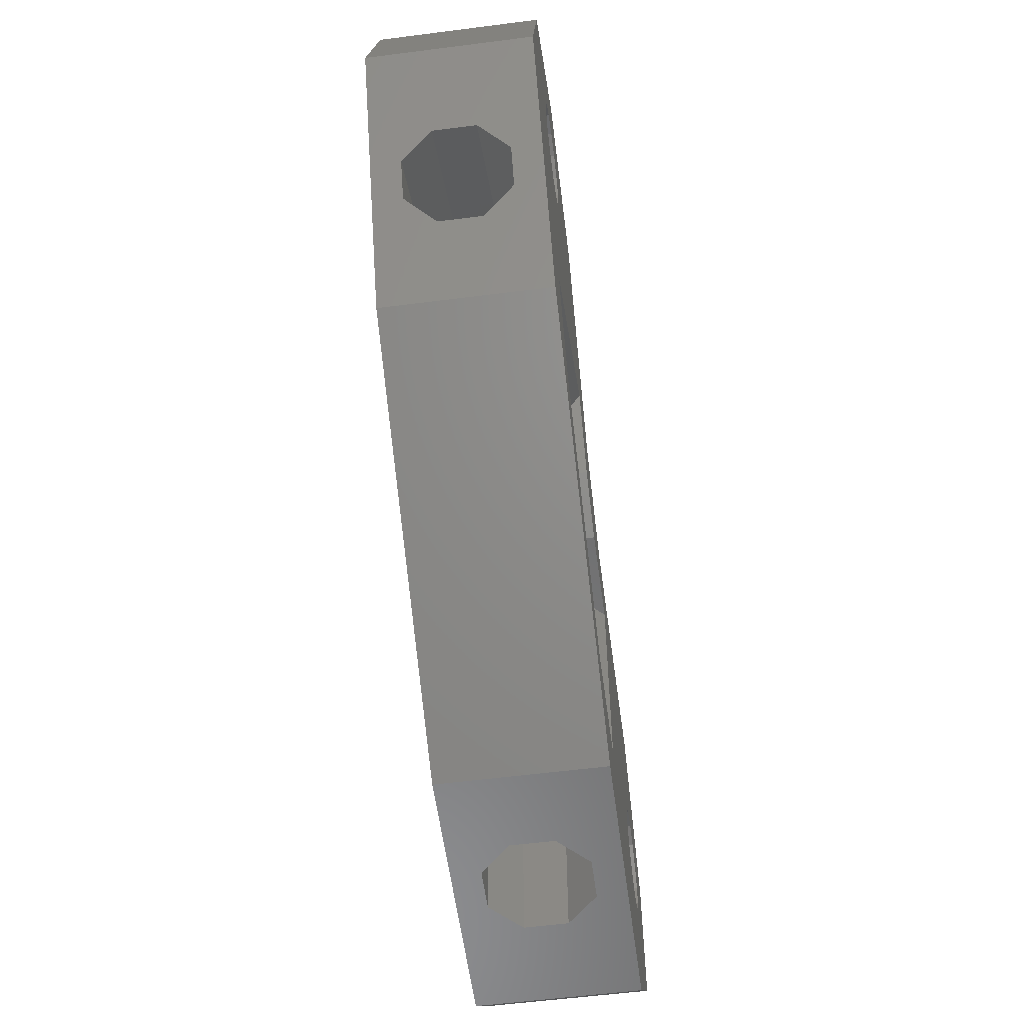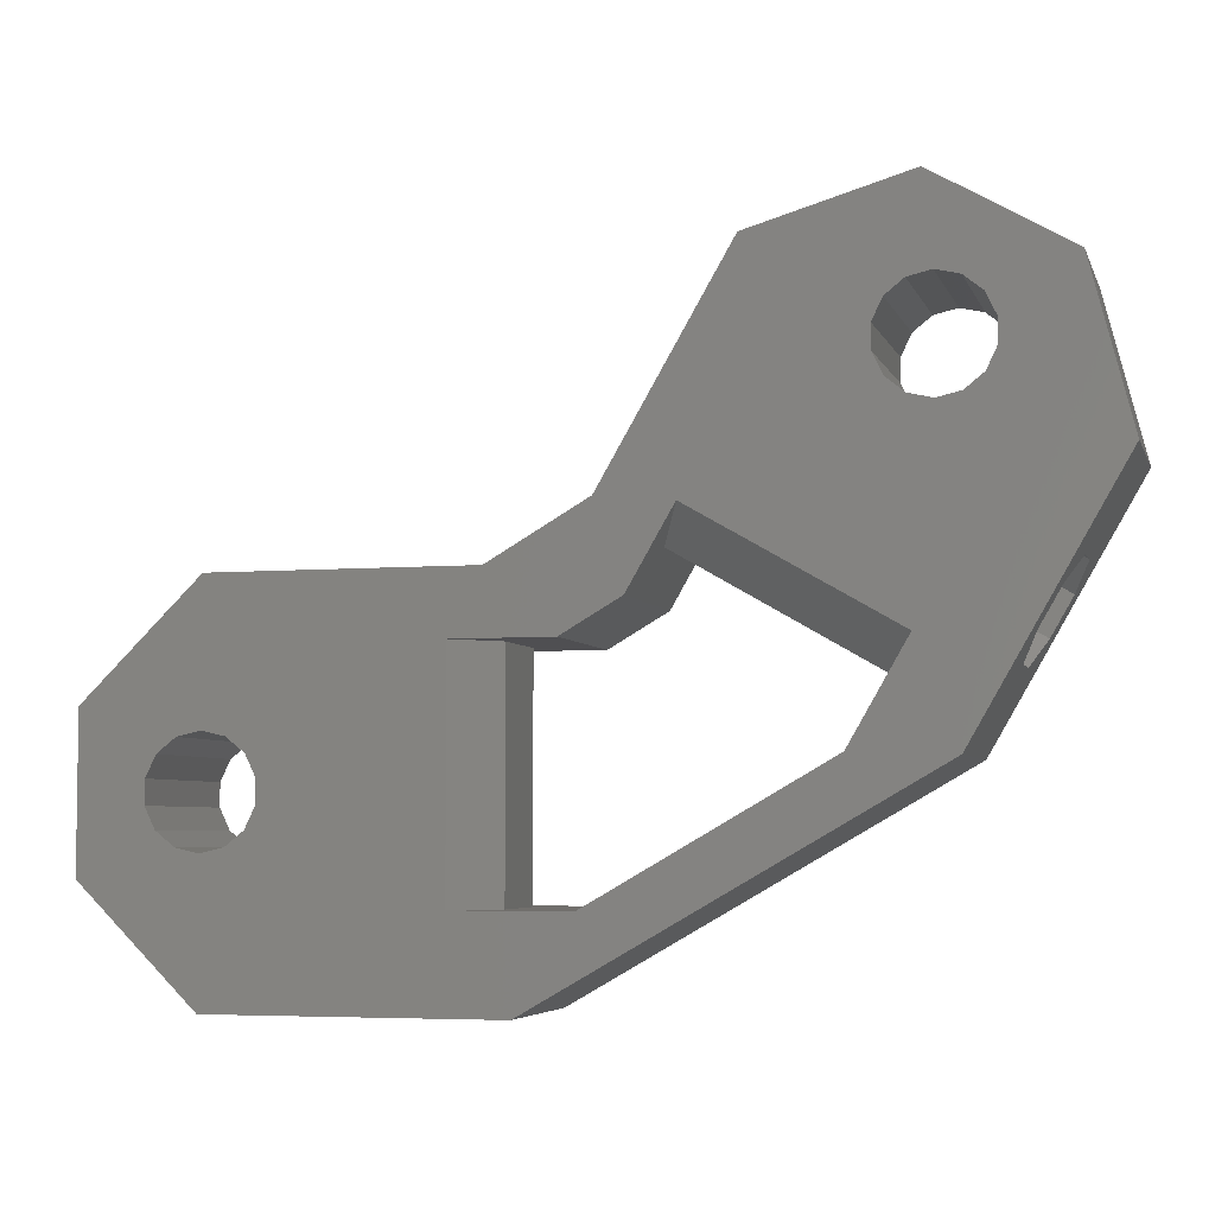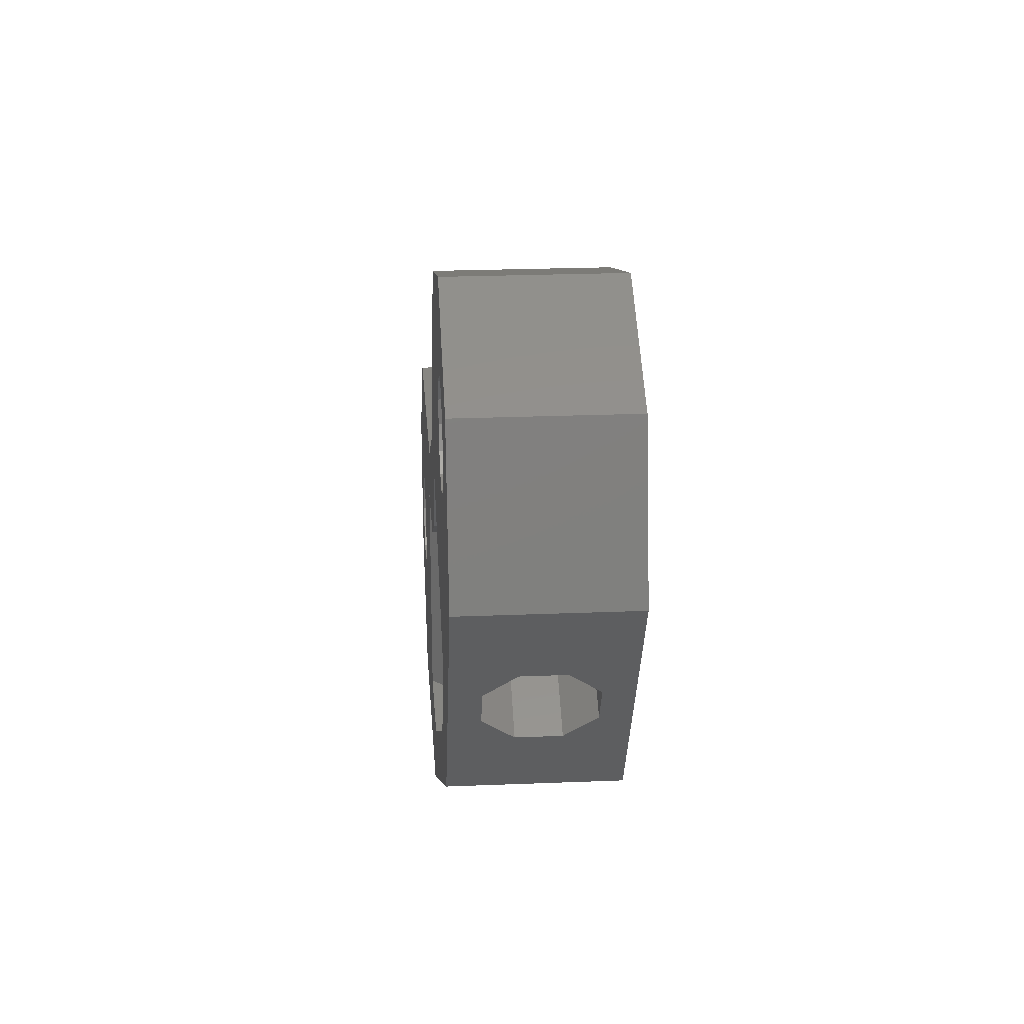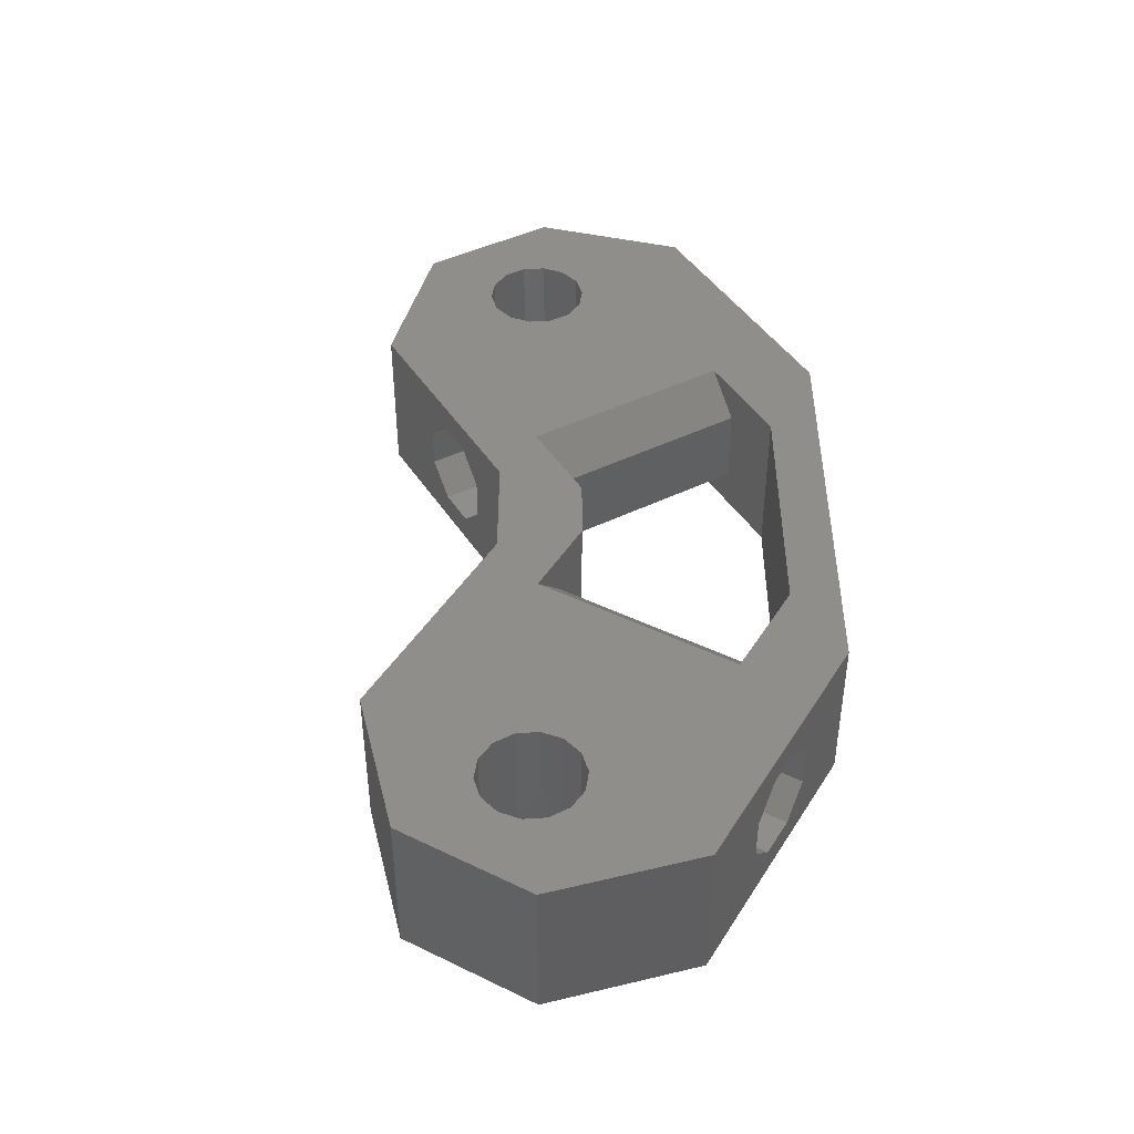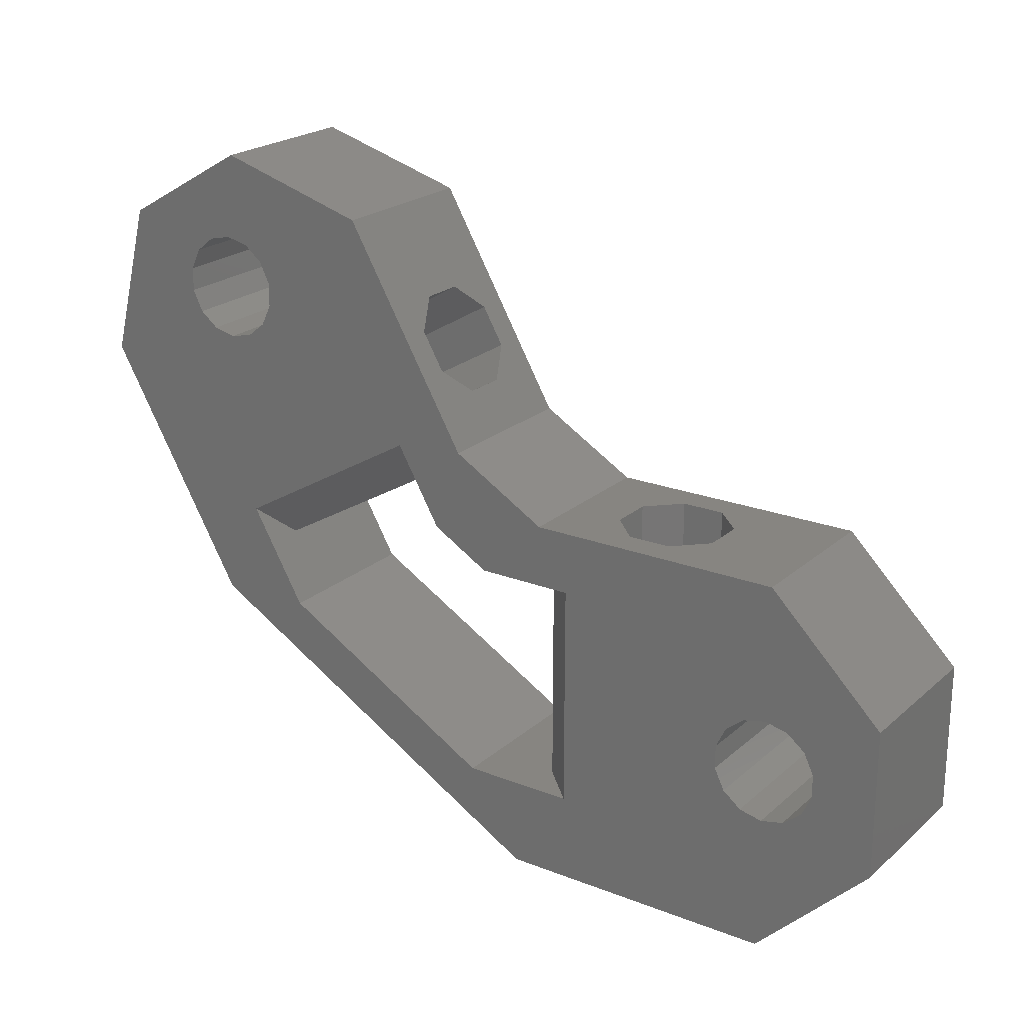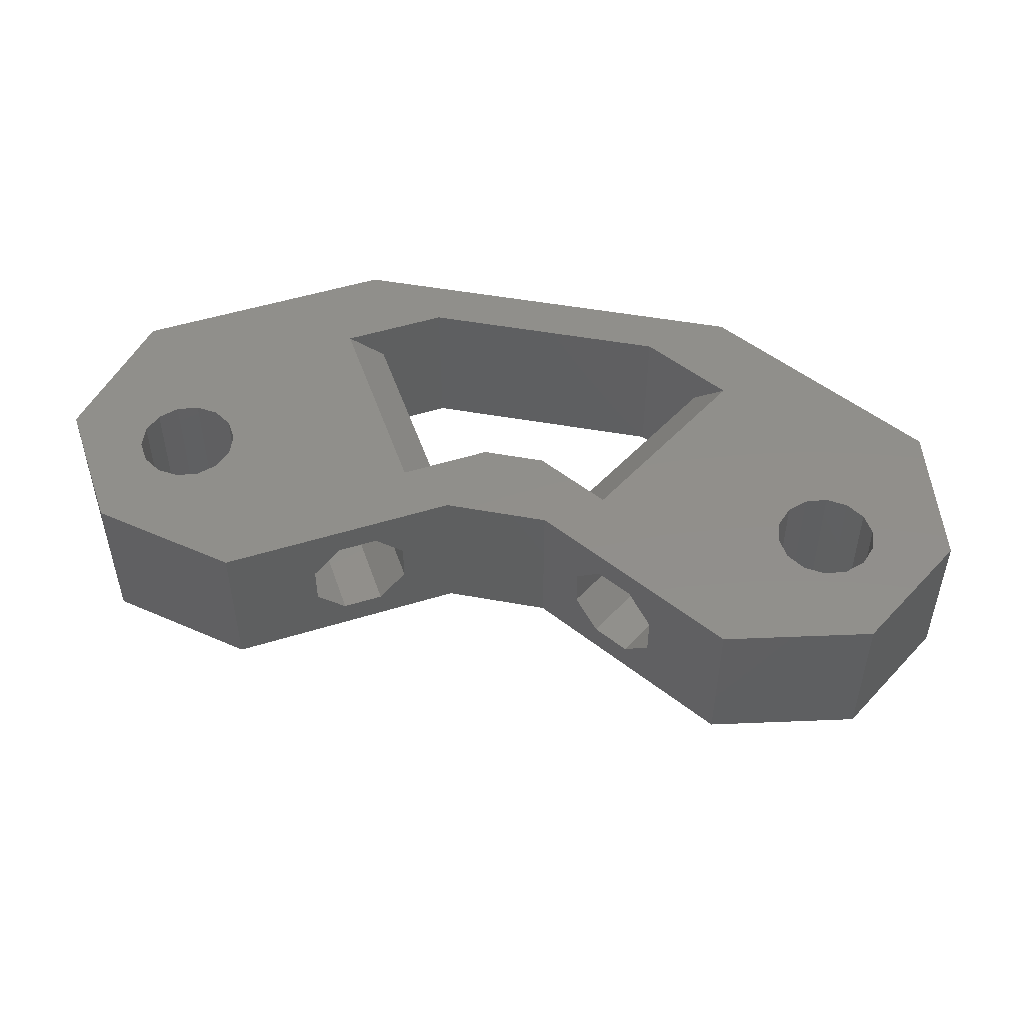
<metadata>
{"format":"stl","ext":"stl","renderer":"f3d","projection":"perspective","resolution":1024,"background":"white","views":[{"elev":-57.5,"azim":-82.4,"up":"+Y"},{"elev":-5.0,"azim":-165.0,"up":"+Y"},{"elev":24.4,"azim":-93.8,"up":"+Y"},{"elev":43.4,"azim":-120.2,"up":"+Z"},{"elev":22.0,"azim":34.4,"up":"+Y"},{"elev":50.1,"azim":161.1,"up":"+Z"}]}
</metadata>
<code>
# stl→obj: 158 verts, 308 faces
v 19.53 -27.68 8.153
v 17.12 2.477 10.56
v 17.12 -27.68 10.56
v 19.53 2.477 8.153
v -0.6782 6.936 12.9
v 6.948 2.477 1.531e-14
v 6.948 2.477 12.9
v -0.6782 6.936 2.423e-14
v -23.49 20.86 2.281e-14
v -25.32 20.45 12.9
v -23.49 20.86 12.9
v -25.32 20.45 2.292e-14
v -26.78 19.28 2.865e-14
v -27.59 17.6 12.9
v -26.78 19.28 12.9
v -27.59 17.6 3.998e-14
v -21.67 20.45 2.27e-14
v -21.67 20.45 12.9
v -21.67 12.88 12.9
v -20.21 14.04 2.543e-14
v -20.21 14.04 12.9
v -21.67 12.88 5.09e-14
v -19.4 15.73 1.41e-14
v -19.4 17.6 12.9
v -19.4 15.73 12.9
v -19.4 17.6 0
v -20.21 19.28 4.966e-17
v -20.21 19.28 12.9
v -25.32 12.88 12.9
v -23.49 12.46 5.383e-14
v -23.49 12.46 12.9
v -25.32 12.88 5.394e-14
v -27.59 15.73 4.844e-14
v -26.78 14.04 12.9
v -27.59 15.73 12.9
v -26.78 14.04 4.839e-14
v -24.99 -10.43 6.238e-14
v 4.868 -27.68 12.9
v 4.868 -27.68 4.081e-14
v -24.99 -10.43 12.9
v -29.62 -2.427 10.56
v -36.35 9.239 12.9
v -28.41 -4.512 8.153
v -28.41 -4.512 4.747
v -29.62 -2.427 2.339
v -31.32 0.5229 2.339
v -32.52 2.609 8.153
v -36.35 9.239 4.334e-14
v -31.32 0.5229 10.56
v -32.52 2.609 4.747
v -33.15 21.69 12.9
v -22.78 27.68 1.995e-14
v -22.78 27.68 12.9
v -33.15 21.69 1.494e-14
v 25.35 -8.814 2.828e-14
v 27.17 -8.399 12.9
v 27.17 -8.399 3.945e-14
v 25.35 -8.814 12.9
v 28.99 -8.814 12.9
v 28.99 -8.814 3.934e-14
v 23.89 -9.98 1.709e-14
v 23.89 -9.98 12.9
v 23.08 -11.66 1.714e-14
v 23.08 -11.66 12.9
v 23.08 -13.53 12.9
v 23.08 -13.53 3.124e-14
v 23.89 -15.22 12.9
v 23.89 -15.22 3.119e-14
v 25.35 -16.38 12.9
v 25.35 -16.38 1.982e-14
v 27.17 -16.8 12.9
v 27.17 -16.8 3.099e-14
v 28.99 -16.38 3.088e-14
v 28.99 -16.38 12.9
v 30.45 -15.22 4.207e-14
v 30.45 -15.22 12.9
v 31.26 -13.53 12.9
v 31.26 -13.53 3.074e-14
v 31.26 -11.66 12.9
v 31.26 -11.66 2.792e-14
v 30.45 -9.98 2.797e-14
v 30.45 -9.98 12.9
v -6.765 17.48 8.153
v -6.765 17.48 4.747
v -5.561 15.39 10.56
v -3.858 12.45 10.56
v -2.654 10.36 8.153
v -2.654 10.36 4.747
v -3.858 12.45 2.339
v -5.561 15.39 2.339
v 17.12 -27.68 2.339
v 19.53 2.477 4.747
v 19.53 -27.68 4.747
v 17.12 2.477 2.339
v 13.72 2.477 2.339
v 13.72 -27.68 2.339
v 11.31 2.477 4.747
v 11.31 -27.68 4.747
v 11.31 2.477 8.153
v 11.31 -27.68 8.153
v 13.72 2.477 10.56
v 13.72 -27.68 10.56
v 27.17 2.477 12.9
v 27.17 2.477 2.253e-14
v 33.46 -11.99 8.609
v 33.46 -13.09 8.551
v 33.46 -12.48 8.652
v 33.46 -11.77 8.551
v 33.46 -11.19 8.268
v 33.46 -13.7 8.246
v 33.46 -10.89 8.026
v 33.46 -14.17 7.798
v 33.46 -10.69 7.798
v 33.46 -14.36 7.51
v 33.46 -10.4 7.303
v 33.46 -14.5 7.196
v 33.46 -10.27 6.902
v 33.46 -14.63 6.523
v 33.46 -10.23 6.293
v 33.46 -14.62 6.293
v 33.46 -14.53 5.805
v 33.46 -10.36 5.697
v 33.46 -14.27 5.253
v 33.46 -10.54 5.318
v 33.46 -10.82 4.952
v 33.46 -12.43 3.285
v 9.434 -2.444 4.053e-14
v 6.272 -20.54 3.161
v 9.434 -20.54 4.899e-14
v 6.272 -2.444 3.161
v -4.822 3.666 3.161
v -21.86 -2.519 5.937e-14
v -20.28 -5.257 3.161
v -6.402 6.404 3.022e-14
v -17.43 -10.19 12.9
v 0.4882 -20.54 3.826e-14
v 0.4882 -20.54 12.9
v -17.43 -10.19 2.526e-14
v -20.28 -5.257 9.739
v -21.86 -2.519 12.9
v 6.272 -20.54 9.739
v 9.434 -20.54 12.9
v -2.839 0.2321 3.283e-14
v 1.736 -2.444 12.9
v 1.736 -2.444 2.973e-14
v -2.839 0.2321 12.9
v -4.822 3.666 9.739
v -6.402 6.404 12.9
v 9.434 -2.444 12.9
v 6.272 -2.444 9.739
v 36.35 -6.612 3.043e-14
v 36.35 -18.58 12.9
v 36.35 -6.612 12.9
v 36.35 -18.58 2.761e-14
v 27.17 -27.68 7.329e-14
v 27.17 -27.68 12.9
v -10.59 24.11 12.9
v -10.59 24.11 1.074e-14
f 1 2 3
f 2 1 4
f 5 6 7
f 6 5 8
f 9 10 11
f 10 9 12
f 13 14 15
f 14 13 16
f 17 11 18
f 11 17 9
f 19 20 21
f 20 19 22
f 23 24 25
f 24 23 26
f 24 27 28
f 27 24 26
f 20 25 21
f 25 20 23
f 29 30 31
f 30 29 32
f 31 22 19
f 22 31 30
f 33 34 35
f 34 33 36
f 14 33 35
f 33 14 16
f 34 32 29
f 32 34 36
f 13 10 12
f 10 13 15
f 37 38 39
f 38 37 40
f 40 41 42
f 41 40 43
f 43 40 37
f 43 37 44
f 44 37 45
f 45 37 46
f 42 47 48
f 47 42 49
f 49 42 41
f 48 47 50
f 48 50 46
f 48 46 37
f 51 52 53
f 52 51 54
f 27 18 28
f 18 27 17
f 55 56 57
f 56 55 58
f 57 59 60
f 59 57 56
f 61 58 55
f 58 61 62
f 62 63 64
f 63 62 61
f 63 65 64
f 65 63 66
f 66 67 65
f 67 66 68
f 69 68 70
f 68 69 67
f 71 70 72
f 70 71 69
f 71 73 74
f 73 71 72
f 74 75 76
f 75 74 73
f 75 77 76
f 77 75 78
f 78 79 77
f 79 78 80
f 79 81 82
f 81 79 80
f 60 82 81
f 82 60 59
f 50 83 84
f 83 50 47
f 85 47 49
f 47 85 83
f 86 49 41
f 49 86 85
f 87 41 43
f 41 87 86
f 43 88 87
f 88 43 44
f 45 88 44
f 88 45 89
f 46 89 45
f 89 46 90
f 50 90 46
f 90 50 84
f 91 92 93
f 92 91 94
f 93 4 1
f 4 93 92
f 95 91 96
f 91 95 94
f 97 96 98
f 96 97 95
f 99 98 100
f 98 99 97
f 101 100 102
f 100 101 99
f 2 102 3
f 102 2 101
f 103 4 104
f 4 103 2
f 2 103 7
f 2 7 101
f 101 7 99
f 99 7 97
f 104 94 6
f 94 104 92
f 92 104 4
f 6 94 95
f 6 95 97
f 6 97 7
f 105 106 107
f 106 105 108
f 106 108 109
f 106 109 110
f 110 109 111
f 110 111 112
f 112 111 113
f 112 113 114
f 114 113 115
f 114 115 116
f 116 115 117
f 116 117 118
f 118 117 119
f 118 119 120
f 120 119 121
f 121 119 122
f 121 122 123
f 123 122 124
f 123 124 125
f 123 125 126
f 127 128 129
f 128 127 130
f 131 132 133
f 132 131 134
f 135 136 137
f 136 135 138
f 139 135 140
f 135 139 138
f 138 139 133
f 138 133 132
f 137 141 142
f 141 137 128
f 128 136 129
f 136 128 137
f 143 144 145
f 144 143 146
f 146 147 148
f 147 146 143
f 147 143 131
f 131 143 134
f 141 149 142
f 149 141 150
f 140 147 139
f 147 140 148
f 141 130 150
f 130 141 128
f 133 147 131
f 147 133 139
f 145 130 127
f 150 144 149
f 144 150 130
f 144 130 145
f 151 152 153
f 152 151 154
f 155 91 93
f 91 155 39
f 91 39 96
f 96 39 98
f 98 39 100
f 156 3 38
f 3 156 1
f 1 156 155
f 1 155 93
f 38 3 102
f 38 102 100
f 38 100 39
f 155 152 154
f 152 155 156
f 103 151 153
f 151 103 104
f 146 149 144
f 42 29 31
f 29 42 34
f 34 42 51
f 34 51 35
f 35 51 14
f 14 51 15
f 15 51 10
f 10 51 11
f 38 137 156
f 137 38 40
f 137 40 135
f 135 40 42
f 135 42 140
f 140 42 148
f 148 42 5
f 5 42 19
f 5 19 21
f 5 21 157
f 19 42 31
f 157 21 25
f 157 25 24
f 157 24 28
f 157 28 18
f 157 18 11
f 157 11 51
f 157 51 53
f 148 7 146
f 7 148 5
f 156 142 152
f 142 156 137
f 152 142 71
f 71 142 69
f 69 142 67
f 67 142 149
f 67 149 65
f 65 149 64
f 64 149 62
f 62 149 58
f 58 149 56
f 56 149 153
f 153 149 103
f 103 149 146
f 103 146 7
f 152 76 153
f 76 152 74
f 74 152 71
f 153 76 77
f 153 77 79
f 153 79 82
f 153 82 59
f 153 59 56
f 157 83 85
f 83 157 158
f 83 158 84
f 84 158 90
f 90 158 89
f 89 158 8
f 5 87 8
f 87 5 86
f 86 5 157
f 86 157 85
f 8 87 88
f 8 88 89
f 154 73 72
f 73 154 75
f 75 154 151
f 75 151 78
f 78 151 80
f 80 151 81
f 81 151 60
f 60 151 57
f 154 39 155
f 39 154 129
f 129 154 72
f 129 72 70
f 129 70 68
f 129 68 127
f 127 68 66
f 127 66 63
f 127 63 61
f 127 61 55
f 127 55 57
f 127 57 151
f 127 151 104
f 127 104 145
f 145 104 143
f 143 104 6
f 143 6 134
f 134 6 8
f 39 136 37
f 136 39 129
f 37 136 138
f 37 138 48
f 48 138 132
f 48 132 134
f 48 134 8
f 48 8 22
f 22 8 20
f 20 8 158
f 48 22 30
f 20 158 23
f 23 158 26
f 26 158 27
f 27 158 17
f 17 158 9
f 9 158 54
f 54 158 52
f 48 36 54
f 36 48 32
f 32 48 30
f 54 36 33
f 54 33 16
f 54 16 13
f 54 13 12
f 54 12 9
f 53 158 157
f 158 53 52
f 48 51 42
f 51 48 54

</code>
